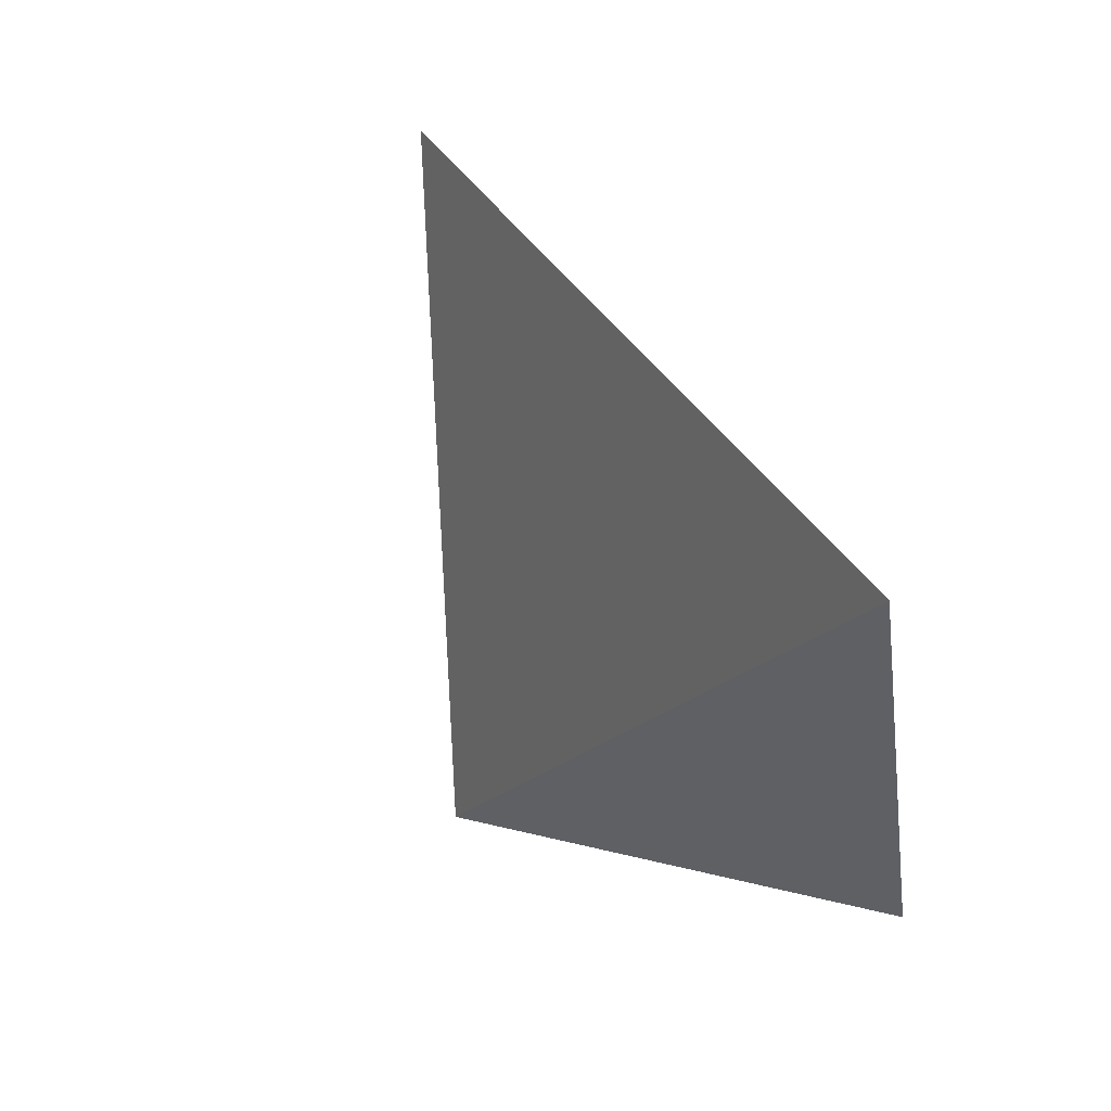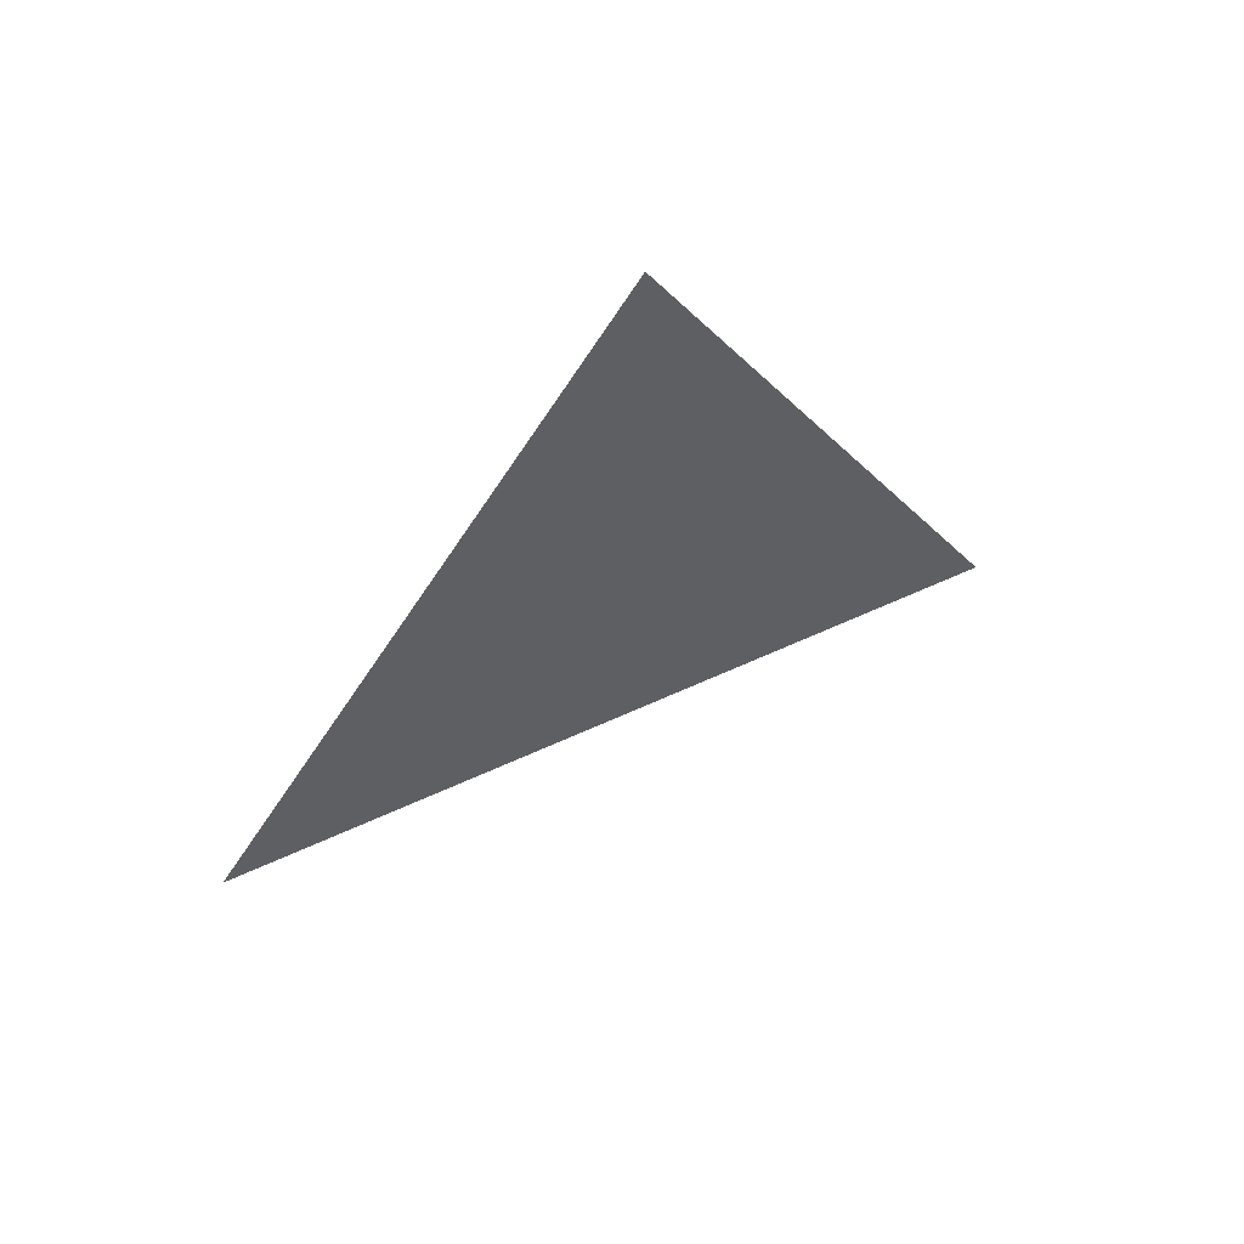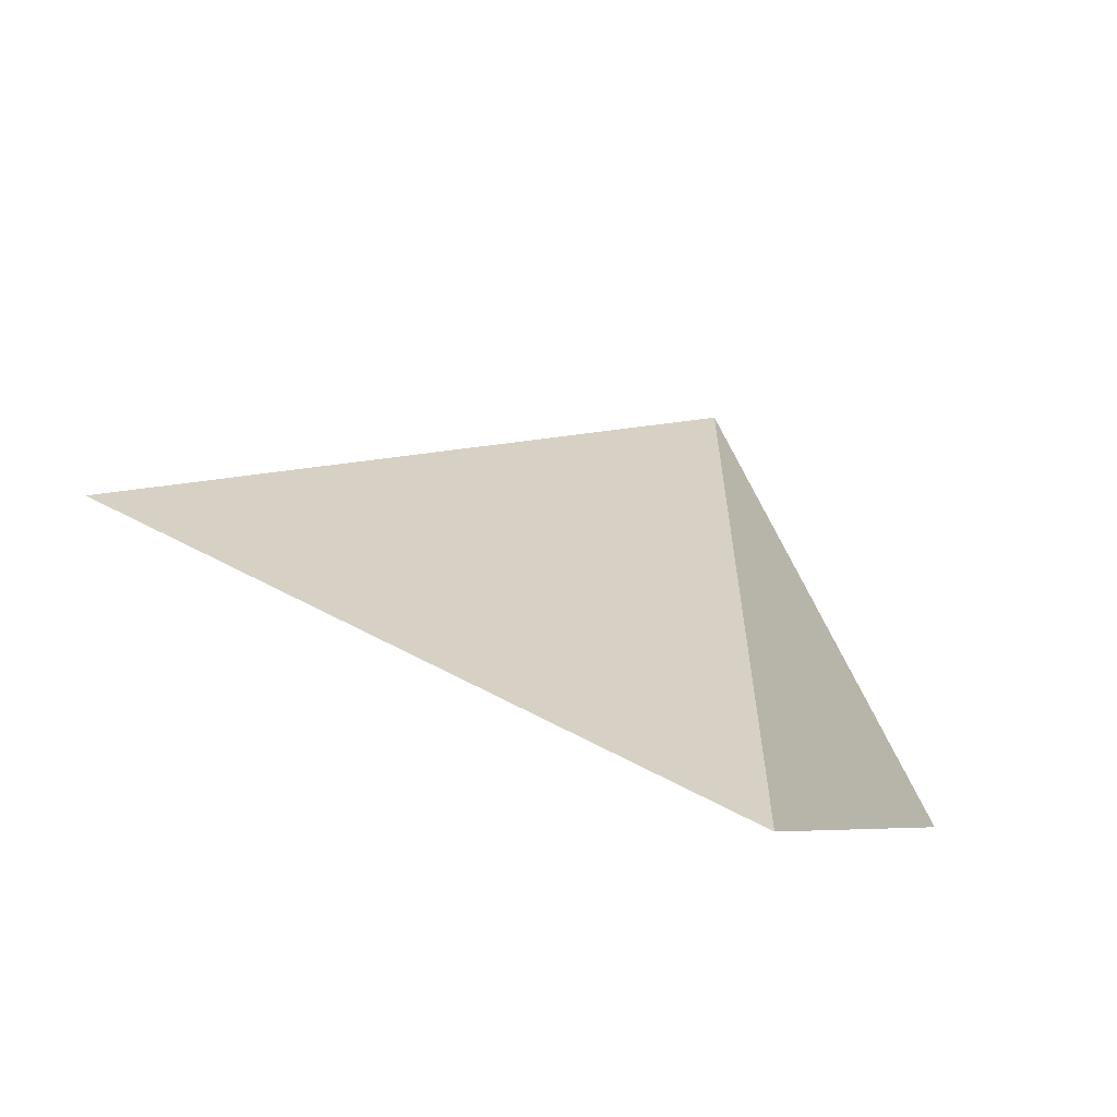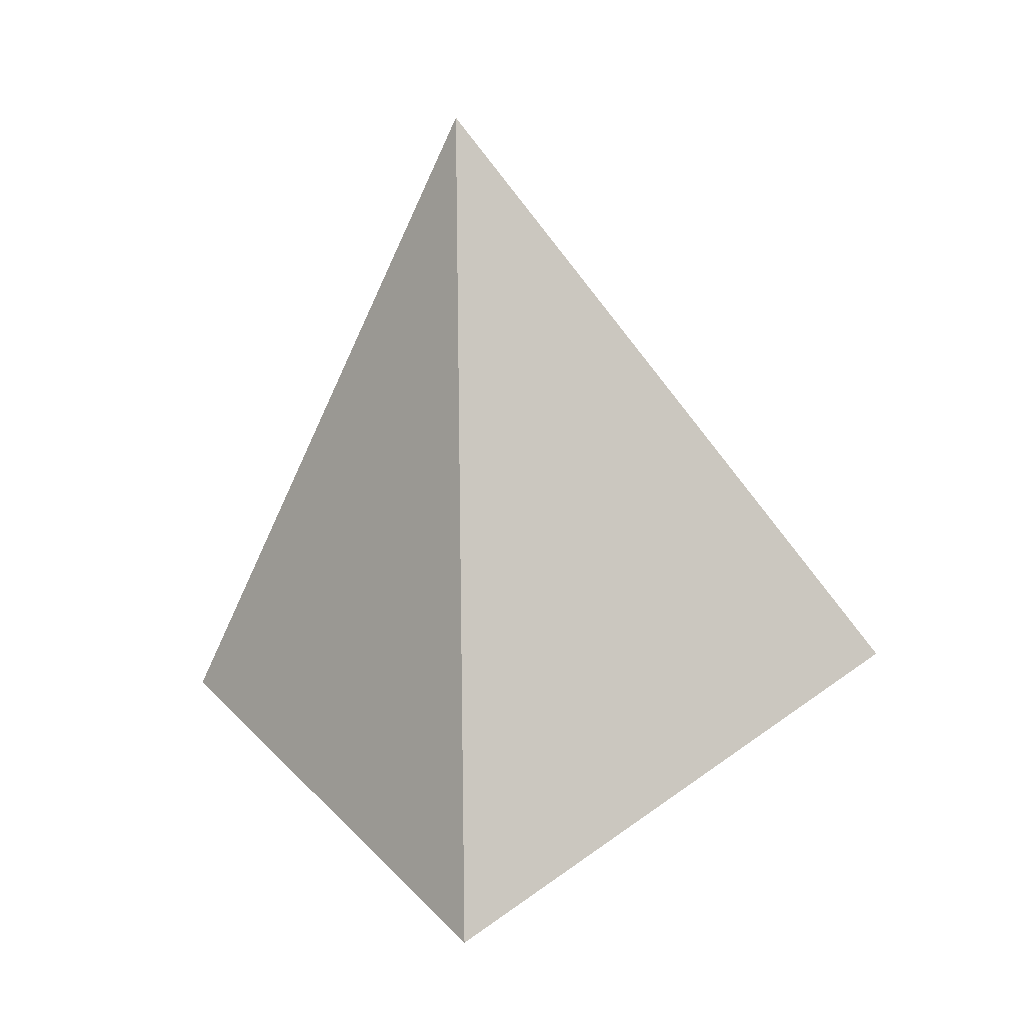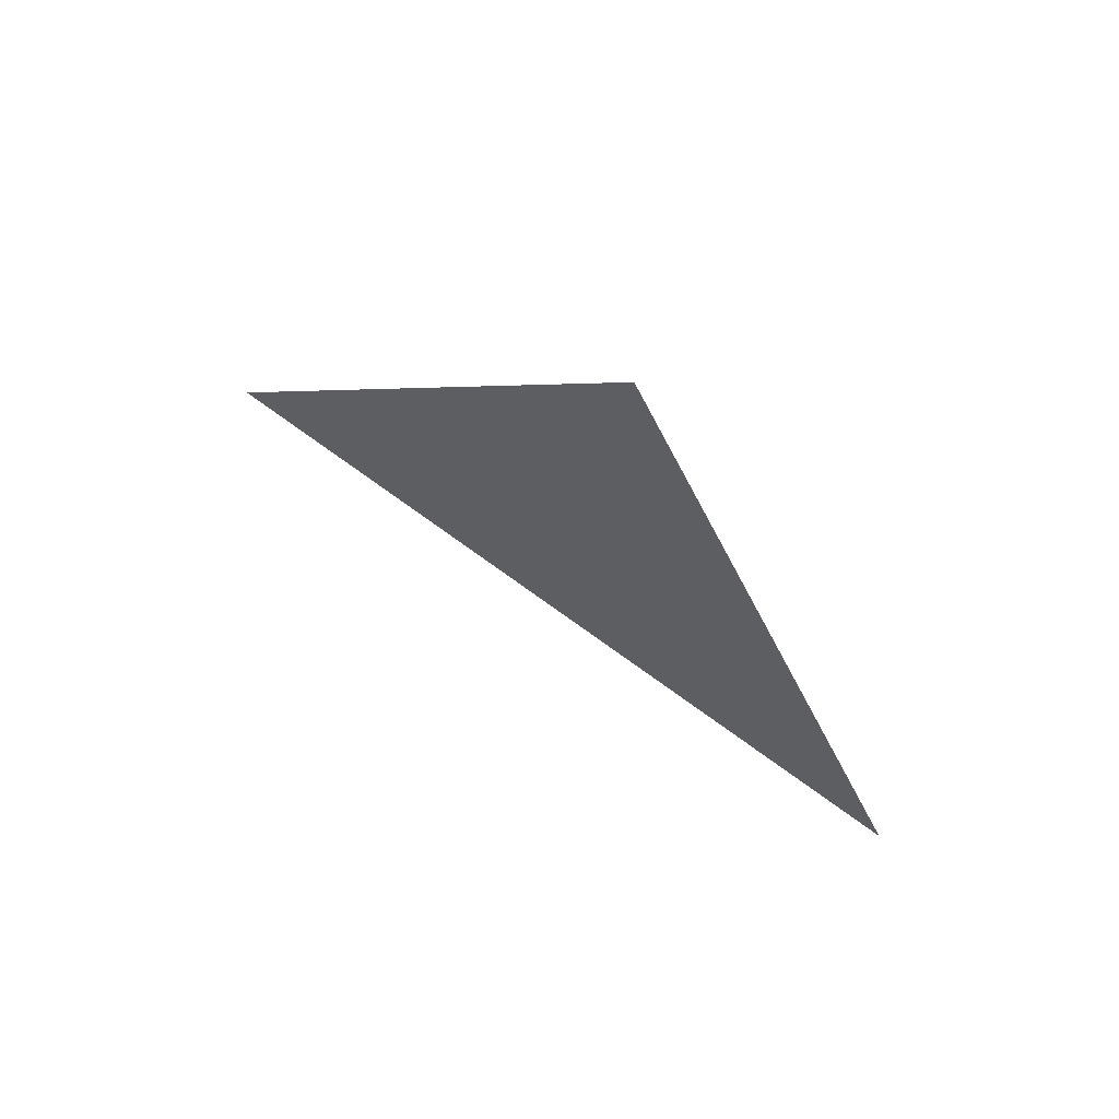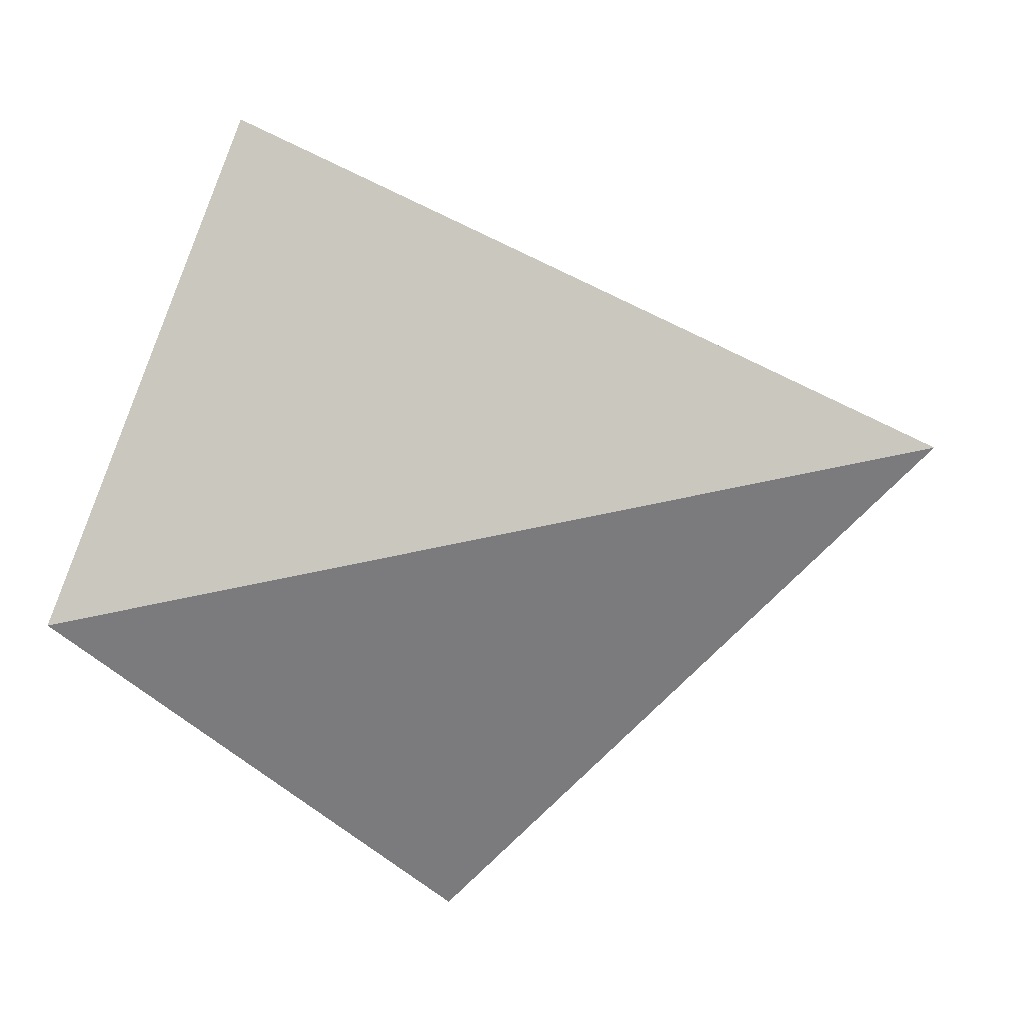
<metadata>
{"format":"obj","ext":"obj","renderer":"f3d","projection":"perspective","resolution":1024,"background":"white","views":[{"elev":75.8,"azim":154.8,"up":"+Y"},{"elev":59.0,"azim":85.8,"up":"+Z"},{"elev":-38.3,"azim":73.7,"up":"+Y"},{"elev":6.4,"azim":-38.8,"up":"+Z"},{"elev":71.2,"azim":149.4,"up":"+Z"},{"elev":-11.7,"azim":-72.5,"up":"+Y"}]}
</metadata>
<code>
v -0.2539 1.278 0.1326
v -0.3291 1.172 -0.5164
v -0.3417 1.548 -0.3641
v -0.07639 0.975 -0.2868
f 2 1 3
f 3 1 4
f 4 1 2
f 4 2 3

</code>
